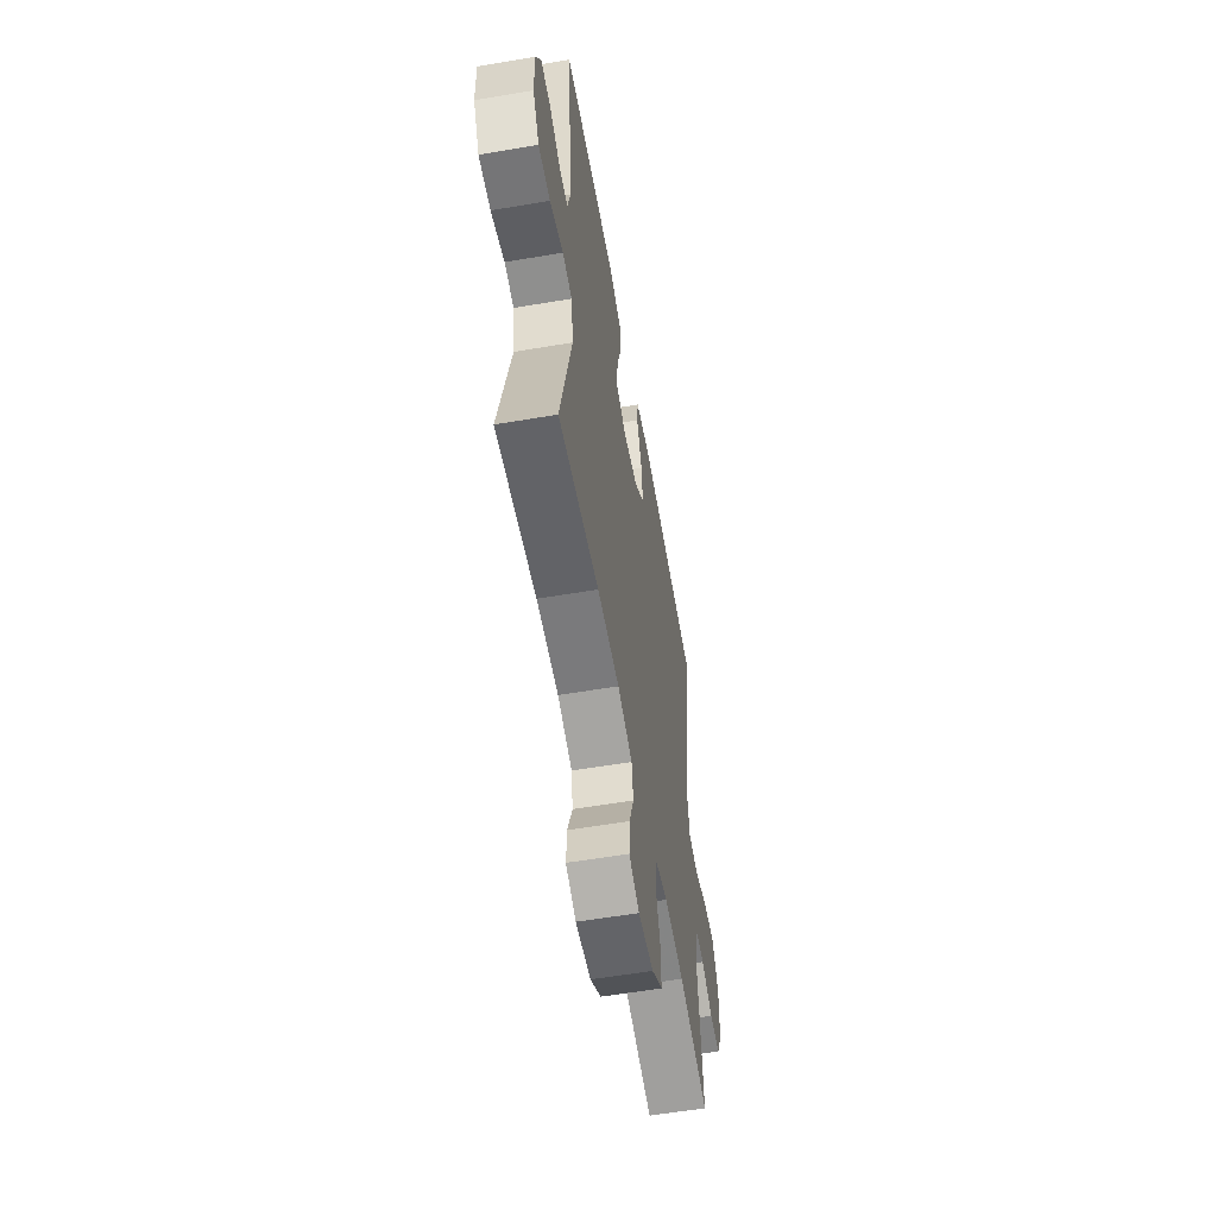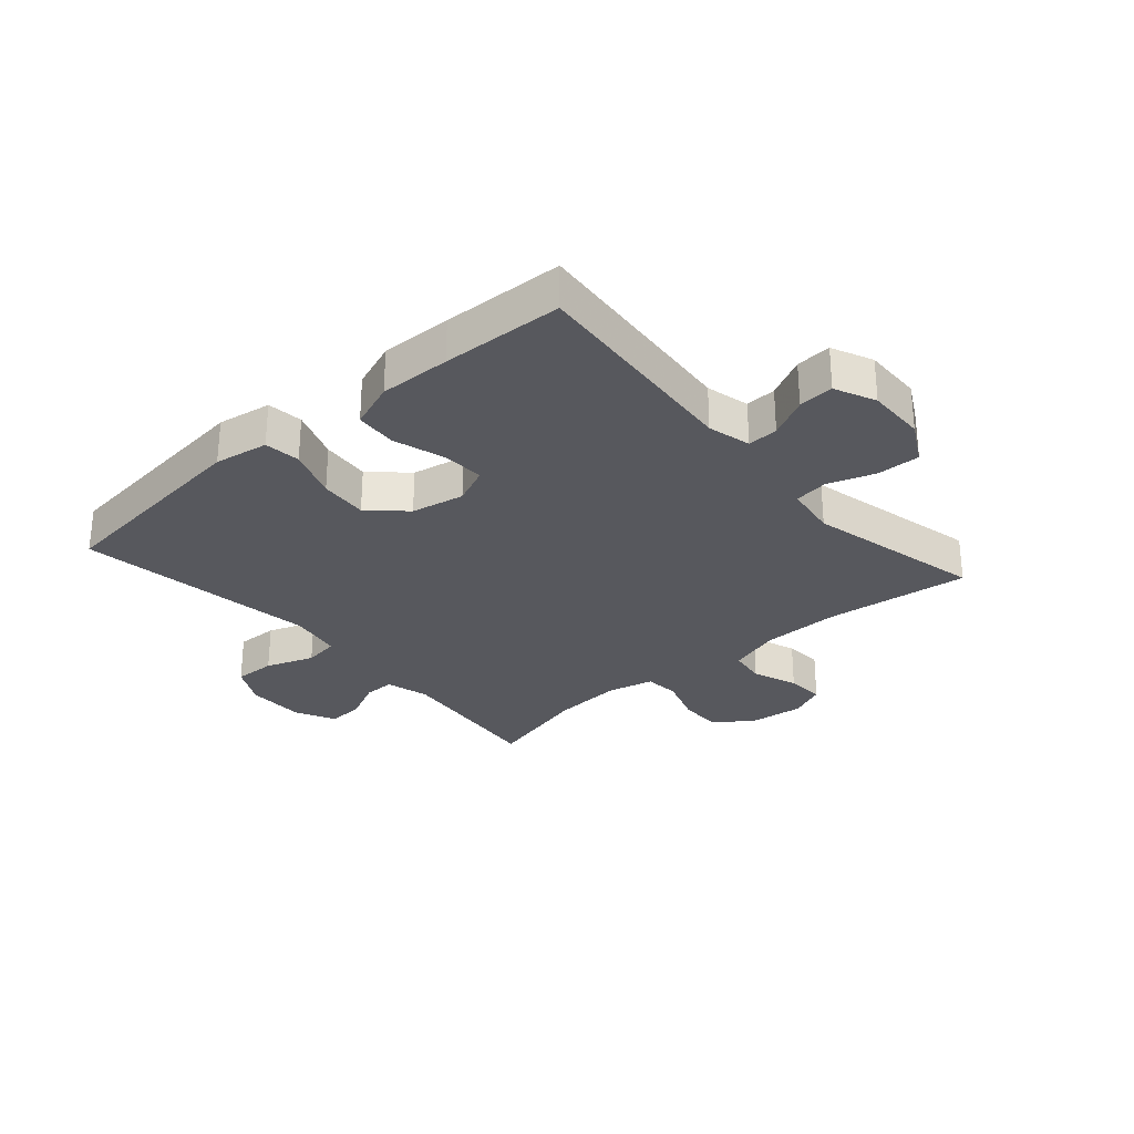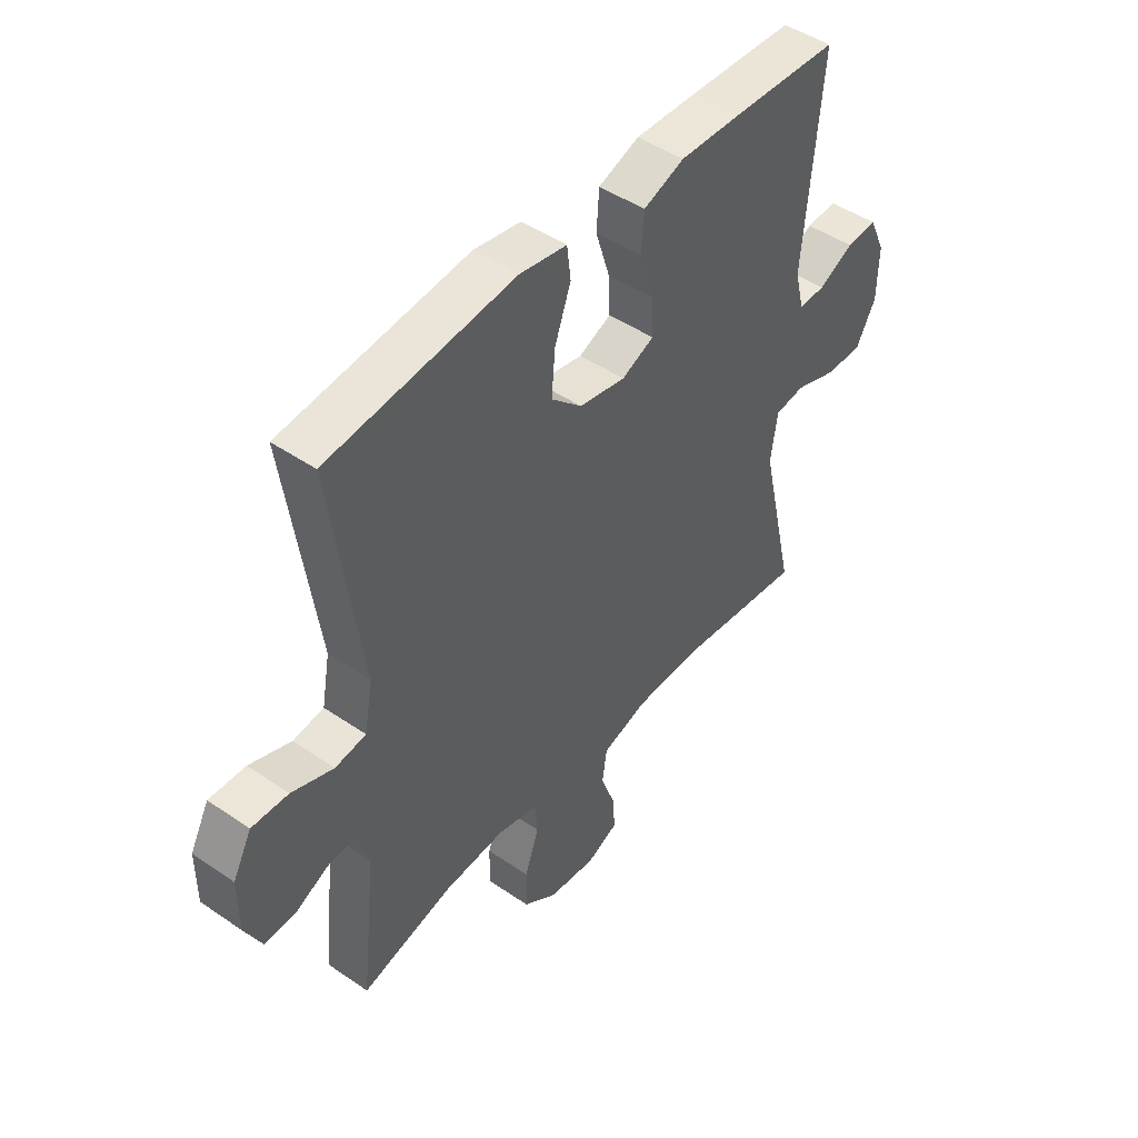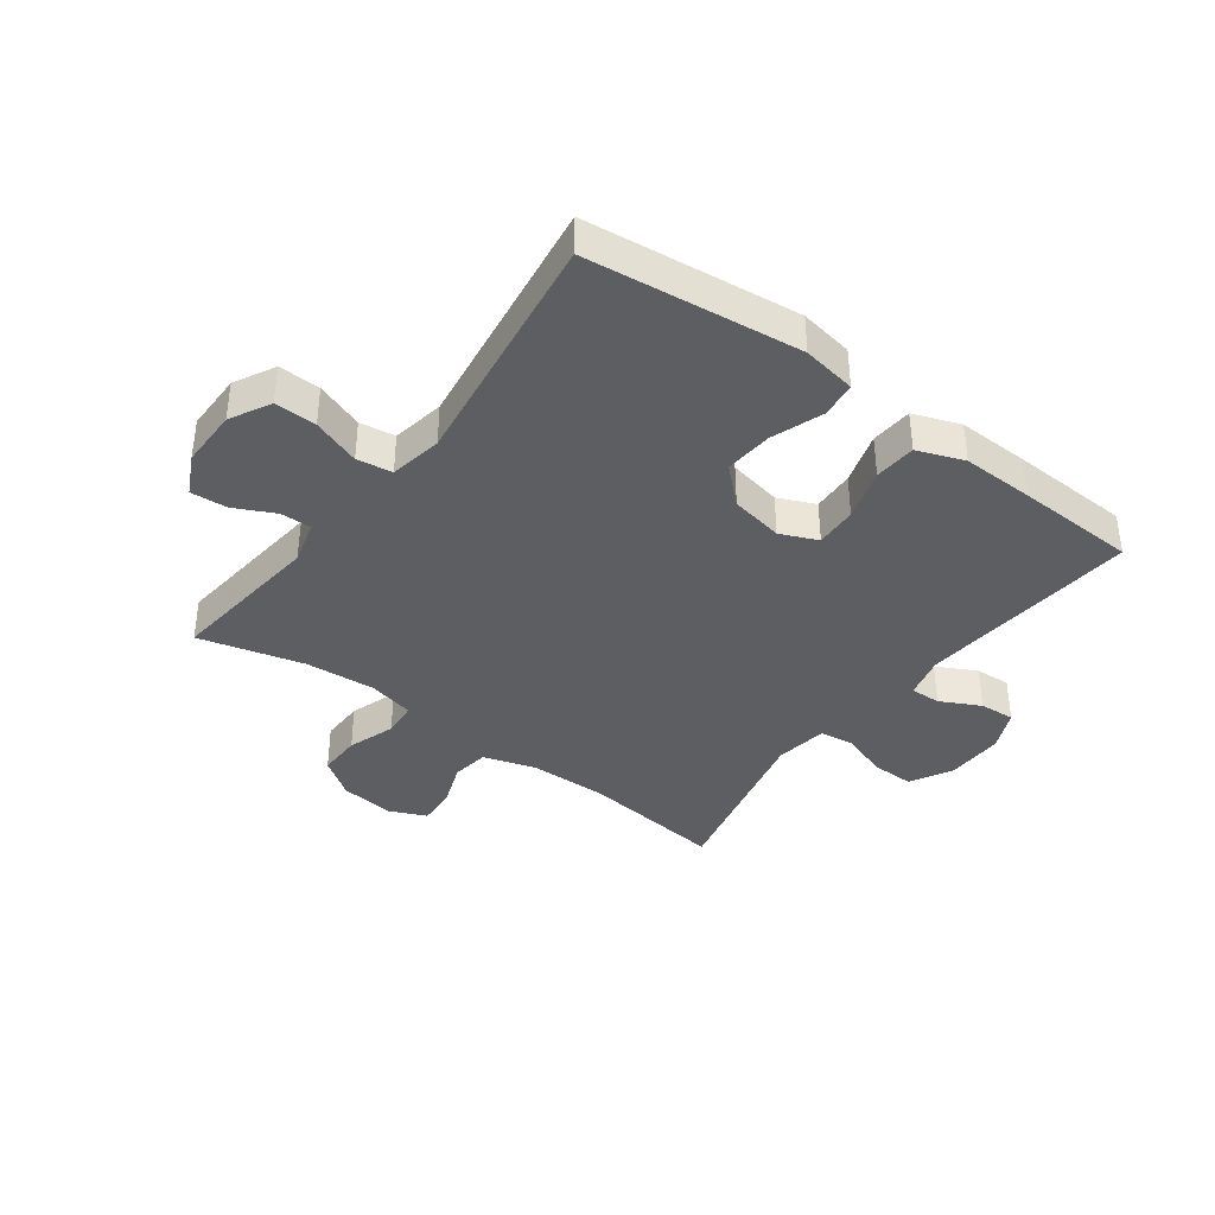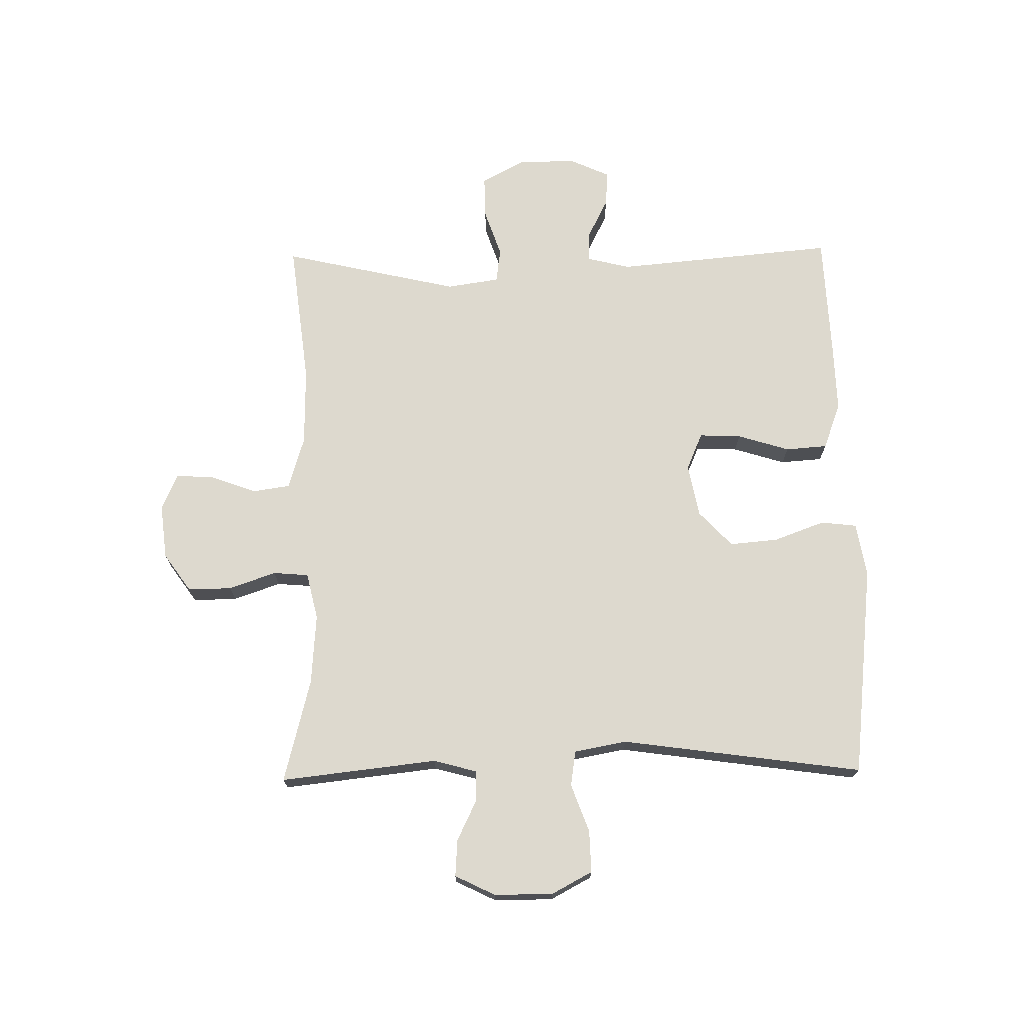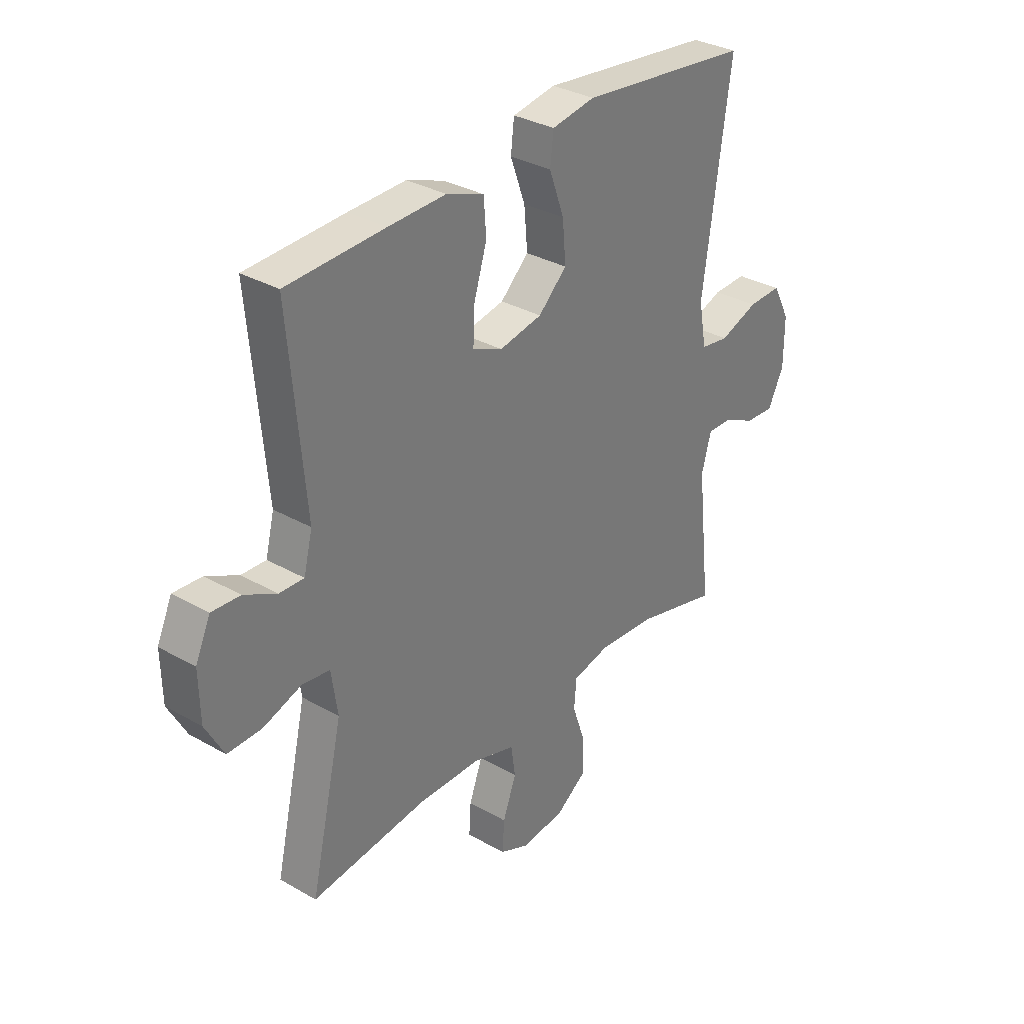
<metadata>
{"format":"obj","ext":"obj","renderer":"f3d","projection":"perspective","resolution":1024,"background":"white","views":[{"elev":-57.4,"azim":100.0,"up":"+Z"},{"elev":-28.9,"azim":41.1,"up":"+Y"},{"elev":46.6,"azim":-52.0,"up":"+Z"},{"elev":-38.4,"azim":-36.6,"up":"+Y"},{"elev":71.7,"azim":-91.0,"up":"+Y"},{"elev":32.6,"azim":128.5,"up":"+Z"}]}
</metadata>
<code>
v -0.5 0.07 0.5
v -0.144 0.07 0.541
v -0.054 0.07 0.526
v -0.047 0.07 0.466
v -0.078 0.07 0.381
v -0.085 0.07 0.3
v -0.026 0.07 0.245
v 0.063 0.07 0.228
v 0.125 0.07 0.255
v 0.122 0.07 0.325
v 0.095 0.07 0.412
v 0.1 0.07 0.482
v 0.178 0.07 0.511
v 0.297 0.07 0.508
v 0.5 0.07 0.5
v 0.467 0.07 0.132
v 0.485 0.07 0.06
v 0.536 0.07 0.062
v 0.603 0.07 0.096
v 0.662 0.07 0.1
v 0.693 0.07 0.032
v 0.691 0.07 -0.066
v 0.653 0.07 -0.136
v 0.582 0.07 -0.135
v 0.502 0.07 -0.108
v 0.445 0.07 -0.116
v 0.432 0.07 -0.204
v 0.5 0.07 -0.5
v 0.259 0.07 -0.472
v 0.128 0.07 -0.474
v 0.04 0.07 -0.501
v 0.031 0.07 -0.563
v 0.059 0.07 -0.639
v 0.063 0.07 -0.703
v 0.002 0.07 -0.73
v -0.089 0.07 -0.72
v -0.153 0.07 -0.675
v -0.152 0.07 -0.602
v -0.125 0.07 -0.523
v -0.13 0.07 -0.464
v -0.208 0.07 -0.446
v -0.326 0.07 -0.455
v -0.5 0.07 -0.5
v -0.471 0.07 -0.238
v -0.491 0.07 -0.165
v -0.542 0.07 -0.166
v -0.61 0.07 -0.199
v -0.671 0.07 -0.203
v -0.704 0.07 -0.136
v -0.704 0.07 -0.038
v -0.668 0.07 0.03
v -0.598 0.07 0.028
v -0.518 0.07 -0.001
v -0.459 0.07 0.008
v -0.443 0.07 0.096
v -0.5 0 0.5
v -0.144 0 0.541
v -0.054 0 0.526
v -0.047 0 0.466
v -0.078 0 0.381
v -0.085 0 0.3
v -0.026 0 0.245
v 0.063 0 0.228
v 0.125 0 0.255
v 0.122 0 0.325
v 0.095 0 0.412
v 0.1 0 0.482
v 0.178 0 0.511
v 0.297 0 0.508
v 0.5 0 0.5
v 0.467 0 0.132
v 0.485 0 0.06
v 0.536 0 0.062
v 0.603 0 0.096
v 0.662 0 0.1
v 0.693 0 0.032
v 0.691 0 -0.066
v 0.653 0 -0.136
v 0.582 0 -0.135
v 0.502 0 -0.108
v 0.445 0 -0.116
v 0.432 0 -0.204
v 0.5 0 -0.5
v 0.259 0 -0.472
v 0.128 0 -0.474
v 0.04 0 -0.501
v 0.031 0 -0.563
v 0.059 0 -0.639
v 0.063 0 -0.703
v 0.002 0 -0.73
v -0.089 0 -0.72
v -0.153 0 -0.675
v -0.152 0 -0.602
v -0.125 0 -0.523
v -0.13 0 -0.464
v -0.208 0 -0.446
v -0.326 0 -0.455
v -0.5 0 -0.5
v -0.471 0 -0.238
v -0.491 0 -0.165
v -0.542 0 -0.166
v -0.61 0 -0.199
v -0.671 0 -0.203
v -0.704 0 -0.136
v -0.704 0 -0.038
v -0.668 0 0.03
v -0.598 0 0.028
v -0.518 0 -0.001
v -0.459 0 0.008
v -0.443 0 0.096
f 51 52 53
f 50 51 53
f 49 50 53
f 48 49 53
f 47 48 53
f 46 47 53
f 45 46 53 54
f 44 45 54
f 42 43 44
f 44 54 55
f 42 44 55
f 41 42 55
f 37 38 39
f 36 37 39
f 35 36 39
f 34 35 39
f 33 34 39
f 32 33 39
f 31 32 39 40
f 41 55 1
f 40 41 1
f 31 40 1
f 30 31 1
f 23 24 25
f 22 23 25
f 21 22 25
f 20 21 25
f 19 20 25
f 18 19 25
f 17 18 25 26
f 16 17 26
f 14 15 16
f 13 14 16
f 12 13 16
f 11 12 16
f 10 11 16
f 16 26 27
f 10 16 27
f 9 10 27
f 3 4 5
f 2 3 5
f 1 2 5
f 1 5 6
f 1 6 7
f 30 1 7
f 29 30 7
f 27 28 29
f 9 27 29
f 8 9 29
f 7 8 29
f 108 107 106
f 108 106 105
f 108 105 104
f 108 104 103
f 108 103 102
f 108 102 101
f 109 108 101 100
f 109 100 99
f 99 98 97
f 110 109 99
f 110 99 97
f 110 97 96
f 94 93 92
f 94 92 91
f 94 91 90
f 94 90 89
f 94 89 88
f 94 88 87
f 95 94 87 86
f 56 110 96
f 56 96 95
f 56 95 86
f 56 86 85
f 80 79 78
f 80 78 77
f 80 77 76
f 80 76 75
f 80 75 74
f 80 74 73
f 81 80 73 72
f 81 72 71
f 71 70 69
f 71 69 68
f 71 68 67
f 71 67 66
f 71 66 65
f 82 81 71
f 82 71 65
f 82 65 64
f 60 59 58
f 60 58 57
f 60 57 56
f 61 60 56
f 62 61 56
f 62 56 85
f 62 85 84
f 84 83 82
f 84 82 64
f 84 64 63
f 84 63 62
f 1 56 57 2
f 2 57 58 3
f 3 58 59 4
f 4 59 60 5
f 5 60 61 6
f 6 61 62 7
f 7 62 63 8
f 8 63 64 9
f 9 64 65 10
f 10 65 66 11
f 11 66 67 12
f 12 67 68 13
f 13 68 69 14
f 14 69 70 15
f 15 70 71 16
f 16 71 72 17
f 17 72 73 18
f 18 73 74 19
f 19 74 75 20
f 20 75 76 21
f 21 76 77 22
f 22 77 78 23
f 23 78 79 24
f 24 79 80 25
f 25 80 81 26
f 26 81 82 27
f 27 82 83 28
f 28 83 84 29
f 29 84 85 30
f 30 85 86 31
f 31 86 87 32
f 32 87 88 33
f 33 88 89 34
f 34 89 90 35
f 35 90 91 36
f 36 91 92 37
f 37 92 93 38
f 38 93 94 39
f 39 94 95 40
f 40 95 96 41
f 41 96 97 42
f 42 97 98 43
f 43 98 99 44
f 44 99 100 45
f 45 100 101 46
f 46 101 102 47
f 47 102 103 48
f 48 103 104 49
f 49 104 105 50
f 50 105 106 51
f 51 106 107 52
f 52 107 108 53
f 53 108 109 54
f 54 109 110 55
f 55 110 56 1

</code>
